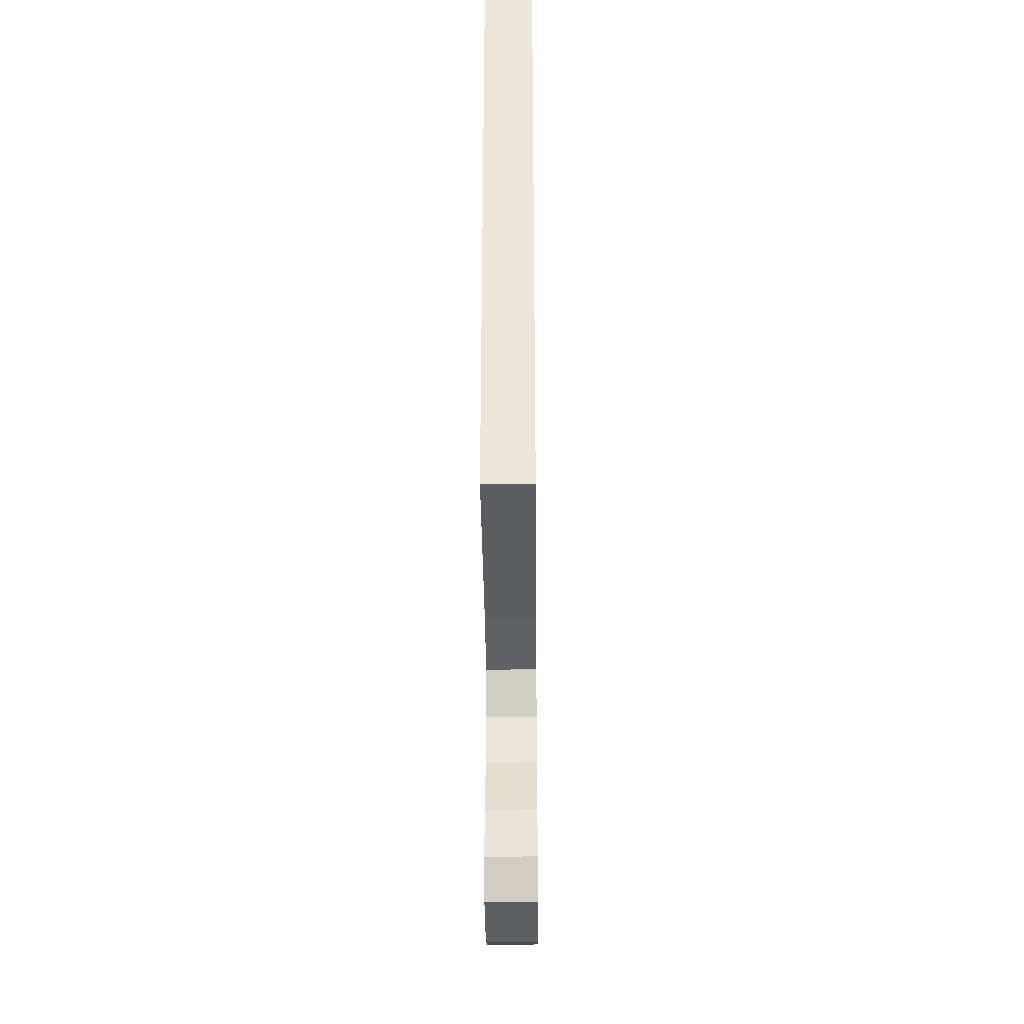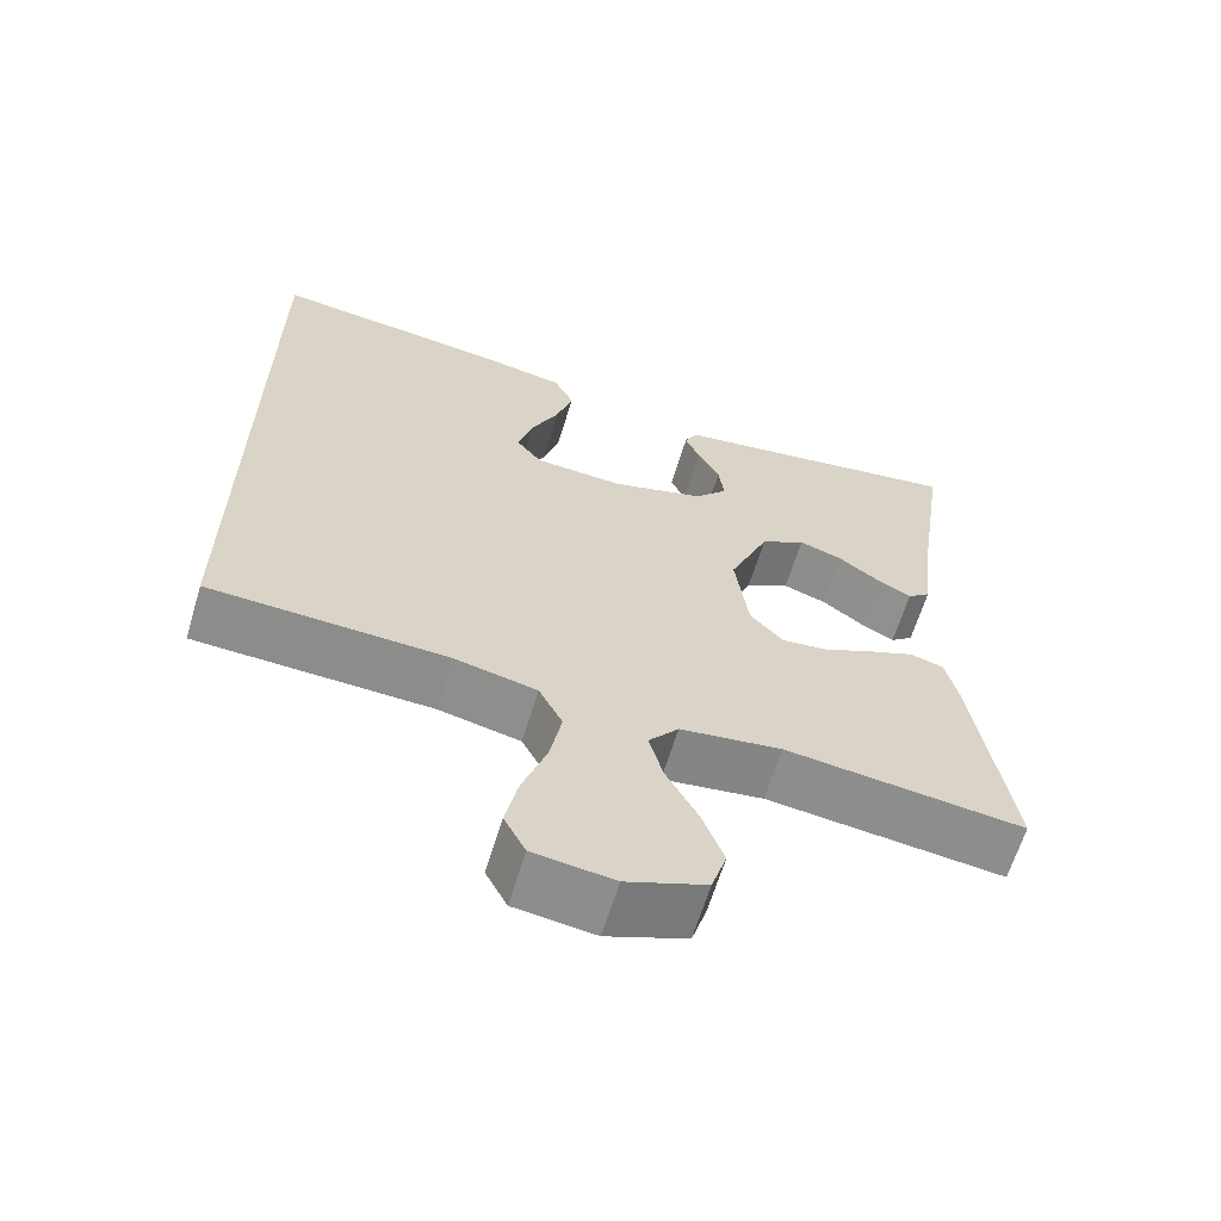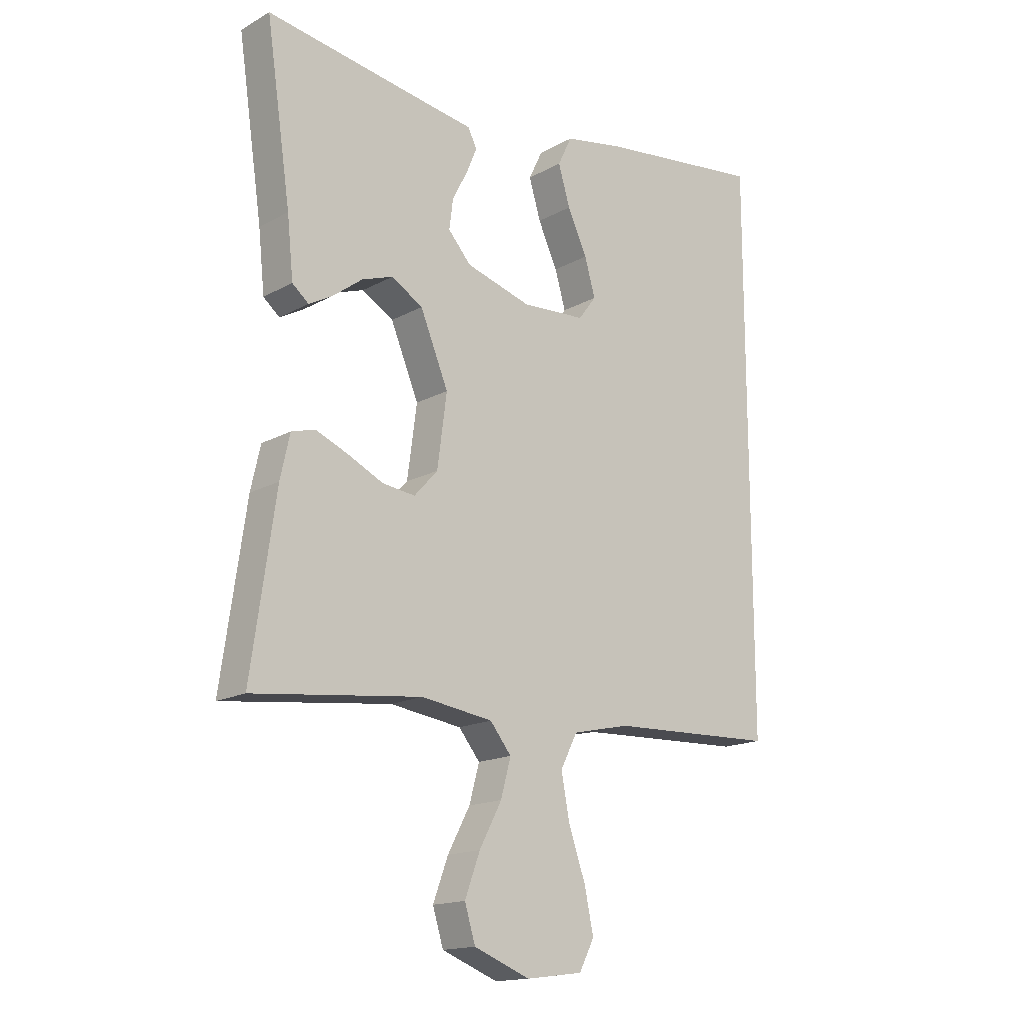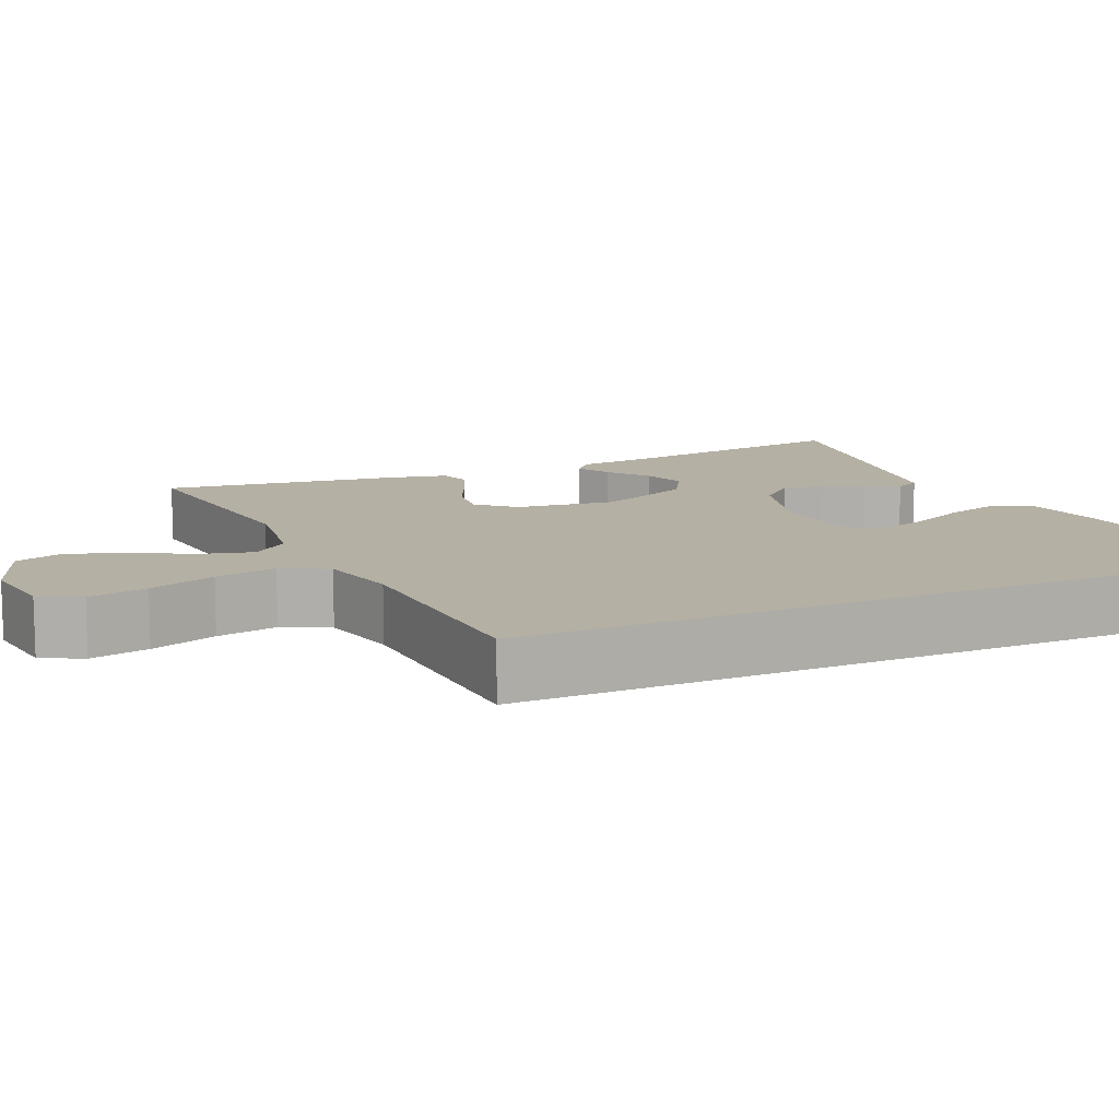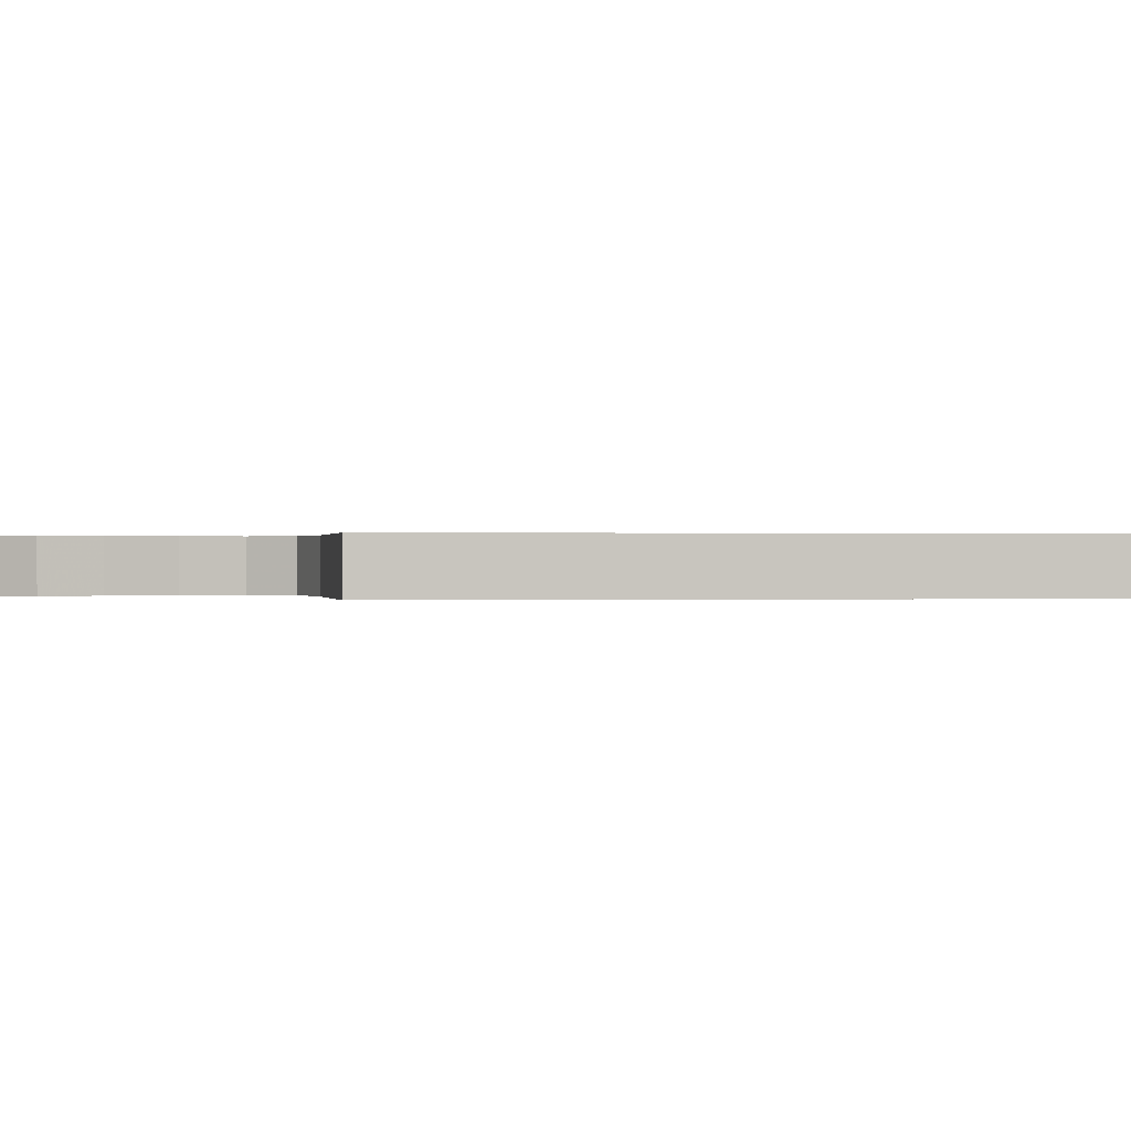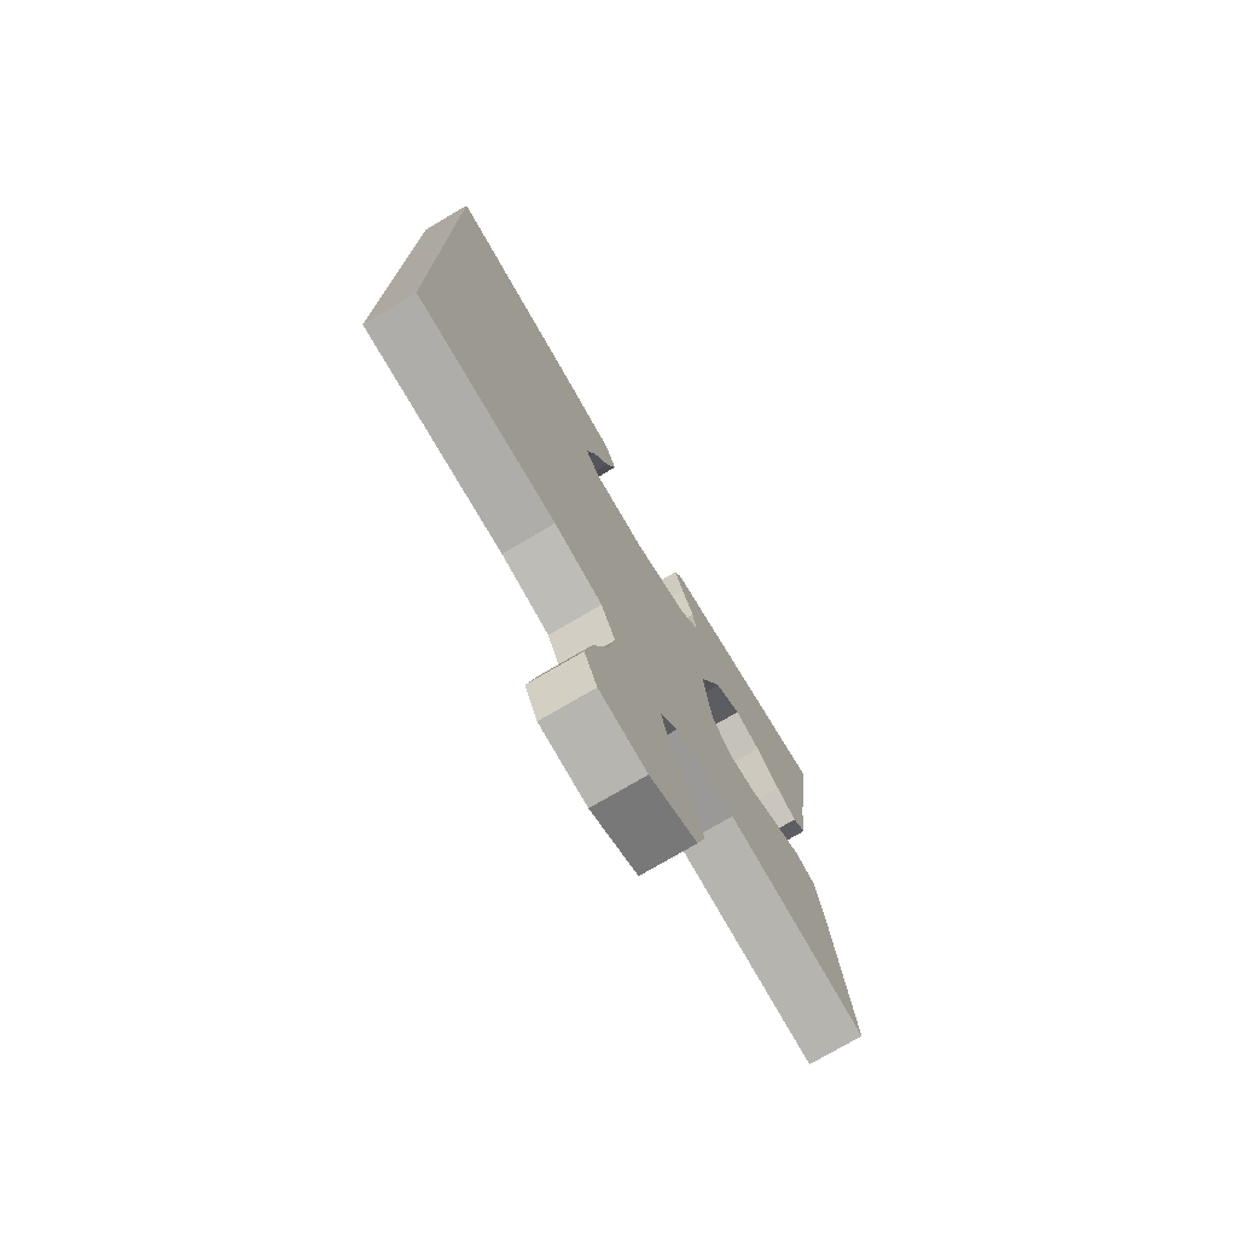
<metadata>
{"format":"obj","ext":"obj","renderer":"f3d","projection":"perspective","resolution":1024,"background":"white","views":[{"elev":-34.2,"azim":-89.4,"up":"+Z"},{"elev":-63.7,"azim":-16.8,"up":"+Z"},{"elev":-16.1,"azim":138.4,"up":"+Z"},{"elev":11.6,"azim":-114.3,"up":"+Y"},{"elev":0.1,"azim":-97.3,"up":"+Y"},{"elev":-75.6,"azim":-59.5,"up":"+Z"}]}
</metadata>
<code>
v 0.5 0.07 0.5
v 0.456 0.07 0.2
v 0.445 0.07 0.095
v 0.416 0.07 0.071
v 0.373 0.07 0.095
v 0.321 0.07 0.134
v 0.266 0.07 0.153
v 0.21 0.07 0.12
v 0.16 0.07 0
v 0.177 0.07 -0.127
v 0.219 0.07 -0.173
v 0.277 0.07 -0.166
v 0.34 0.07 -0.136
v 0.398 0.07 -0.112
v 0.44 0.07 -0.124
v 0.457 0.07 -0.2
v 0.5 0.07 -0.5
v 0.2 0.07 -0.465
v 0.072 0.07 -0.483
v 0.034 0.07 -0.53
v 0.052 0.07 -0.596
v 0.092 0.07 -0.671
v 0.119 0.07 -0.744
v 0.1 0.07 -0.806
v 0 0.07 -0.845
v -0.101 0.07 -0.832
v -0.128 0.07 -0.78
v -0.112 0.07 -0.704
v -0.082 0.07 -0.618
v -0.067 0.07 -0.539
v -0.097 0.07 -0.48
v -0.2 0.07 -0.457
v -0.5 0.07 -0.445
v -0.5 0.07 0.549
v -0.2 0.07 0.511
v -0.095 0.07 0.491
v -0.07 0.07 0.439
v -0.091 0.07 0.369
v -0.126 0.07 0.294
v -0.145 0.07 0.228
v -0.113 0.07 0.186
v 0 0.07 0.179
v 0.117 0.07 0.213
v 0.158 0.07 0.259
v 0.151 0.07 0.312
v 0.124 0.07 0.364
v 0.105 0.07 0.409
v 0.121 0.07 0.441
v 0.2 0.07 0.453
v 0.5 0 0.5
v 0.456 0 0.2
v 0.445 0 0.095
v 0.416 0 0.071
v 0.373 0 0.095
v 0.321 0 0.134
v 0.266 0 0.153
v 0.21 0 0.12
v 0.16 0 0
v 0.177 0 -0.127
v 0.219 0 -0.173
v 0.277 0 -0.166
v 0.34 0 -0.136
v 0.398 0 -0.112
v 0.44 0 -0.124
v 0.457 0 -0.2
v 0.5 0 -0.5
v 0.2 0 -0.465
v 0.072 0 -0.483
v 0.034 0 -0.53
v 0.052 0 -0.596
v 0.092 0 -0.671
v 0.119 0 -0.744
v 0.1 0 -0.806
v 0 0 -0.845
v -0.101 0 -0.832
v -0.128 0 -0.78
v -0.112 0 -0.704
v -0.082 0 -0.618
v -0.067 0 -0.539
v -0.097 0 -0.48
v -0.2 0 -0.457
v -0.5 0 -0.445
v -0.5 0 0.549
v -0.2 0 0.511
v -0.095 0 0.491
v -0.07 0 0.439
v -0.091 0 0.369
v -0.126 0 0.294
v -0.145 0 0.228
v -0.113 0 0.186
v 0 0 0.179
v 0.117 0 0.213
v 0.158 0 0.259
v 0.151 0 0.312
v 0.124 0 0.364
v 0.105 0 0.409
v 0.121 0 0.441
v 0.2 0 0.453
f 47 48 49
f 46 47 49
f 45 46 49
f 49 1 2
f 45 49 2
f 44 45 2
f 43 44 2 3
f 37 38 39
f 36 37 39
f 35 36 39
f 34 35 39
f 33 34 39
f 33 39 40
f 32 33 40 41
f 27 28 29
f 26 27 29
f 25 26 29
f 24 25 29
f 23 24 29
f 22 23 29
f 21 22 29
f 20 21 29 30
f 19 20 30 31
f 16 17 18
f 15 16 18
f 14 15 18
f 13 14 18
f 12 13 18
f 19 31 32
f 18 19 32
f 12 18 32
f 11 12 32
f 3 4 5 6
f 3 6 7
f 43 3 7
f 42 43 7 8
f 41 42 8 9
f 10 11 32 41
f 9 10 41
f 98 97 96
f 98 96 95
f 98 95 94
f 51 50 98
f 51 98 94
f 51 94 93
f 52 51 93 92
f 88 87 86
f 88 86 85
f 88 85 84
f 88 84 83
f 88 83 82
f 89 88 82
f 90 89 82 81
f 78 77 76
f 78 76 75
f 78 75 74
f 78 74 73
f 78 73 72
f 78 72 71
f 78 71 70
f 79 78 70 69
f 80 79 69 68
f 67 66 65
f 67 65 64
f 67 64 63
f 67 63 62
f 67 62 61
f 81 80 68
f 81 68 67
f 81 67 61
f 81 61 60
f 55 54 53 52
f 56 55 52
f 56 52 92
f 57 56 92 91
f 58 57 91 90
f 90 81 60 59
f 90 59 58
f 1 50 51 2
f 2 51 52 3
f 3 52 53 4
f 4 53 54 5
f 5 54 55 6
f 6 55 56 7
f 7 56 57 8
f 8 57 58 9
f 9 58 59 10
f 10 59 60 11
f 11 60 61 12
f 12 61 62 13
f 13 62 63 14
f 14 63 64 15
f 15 64 65 16
f 16 65 66 17
f 17 66 67 18
f 18 67 68 19
f 19 68 69 20
f 20 69 70 21
f 21 70 71 22
f 22 71 72 23
f 23 72 73 24
f 24 73 74 25
f 25 74 75 26
f 26 75 76 27
f 27 76 77 28
f 28 77 78 29
f 29 78 79 30
f 30 79 80 31
f 31 80 81 32
f 32 81 82 33
f 33 82 83 34
f 34 83 84 35
f 35 84 85 36
f 36 85 86 37
f 37 86 87 38
f 38 87 88 39
f 39 88 89 40
f 40 89 90 41
f 41 90 91 42
f 42 91 92 43
f 43 92 93 44
f 44 93 94 45
f 45 94 95 46
f 46 95 96 47
f 47 96 97 48
f 48 97 98 49
f 49 98 50 1

</code>
